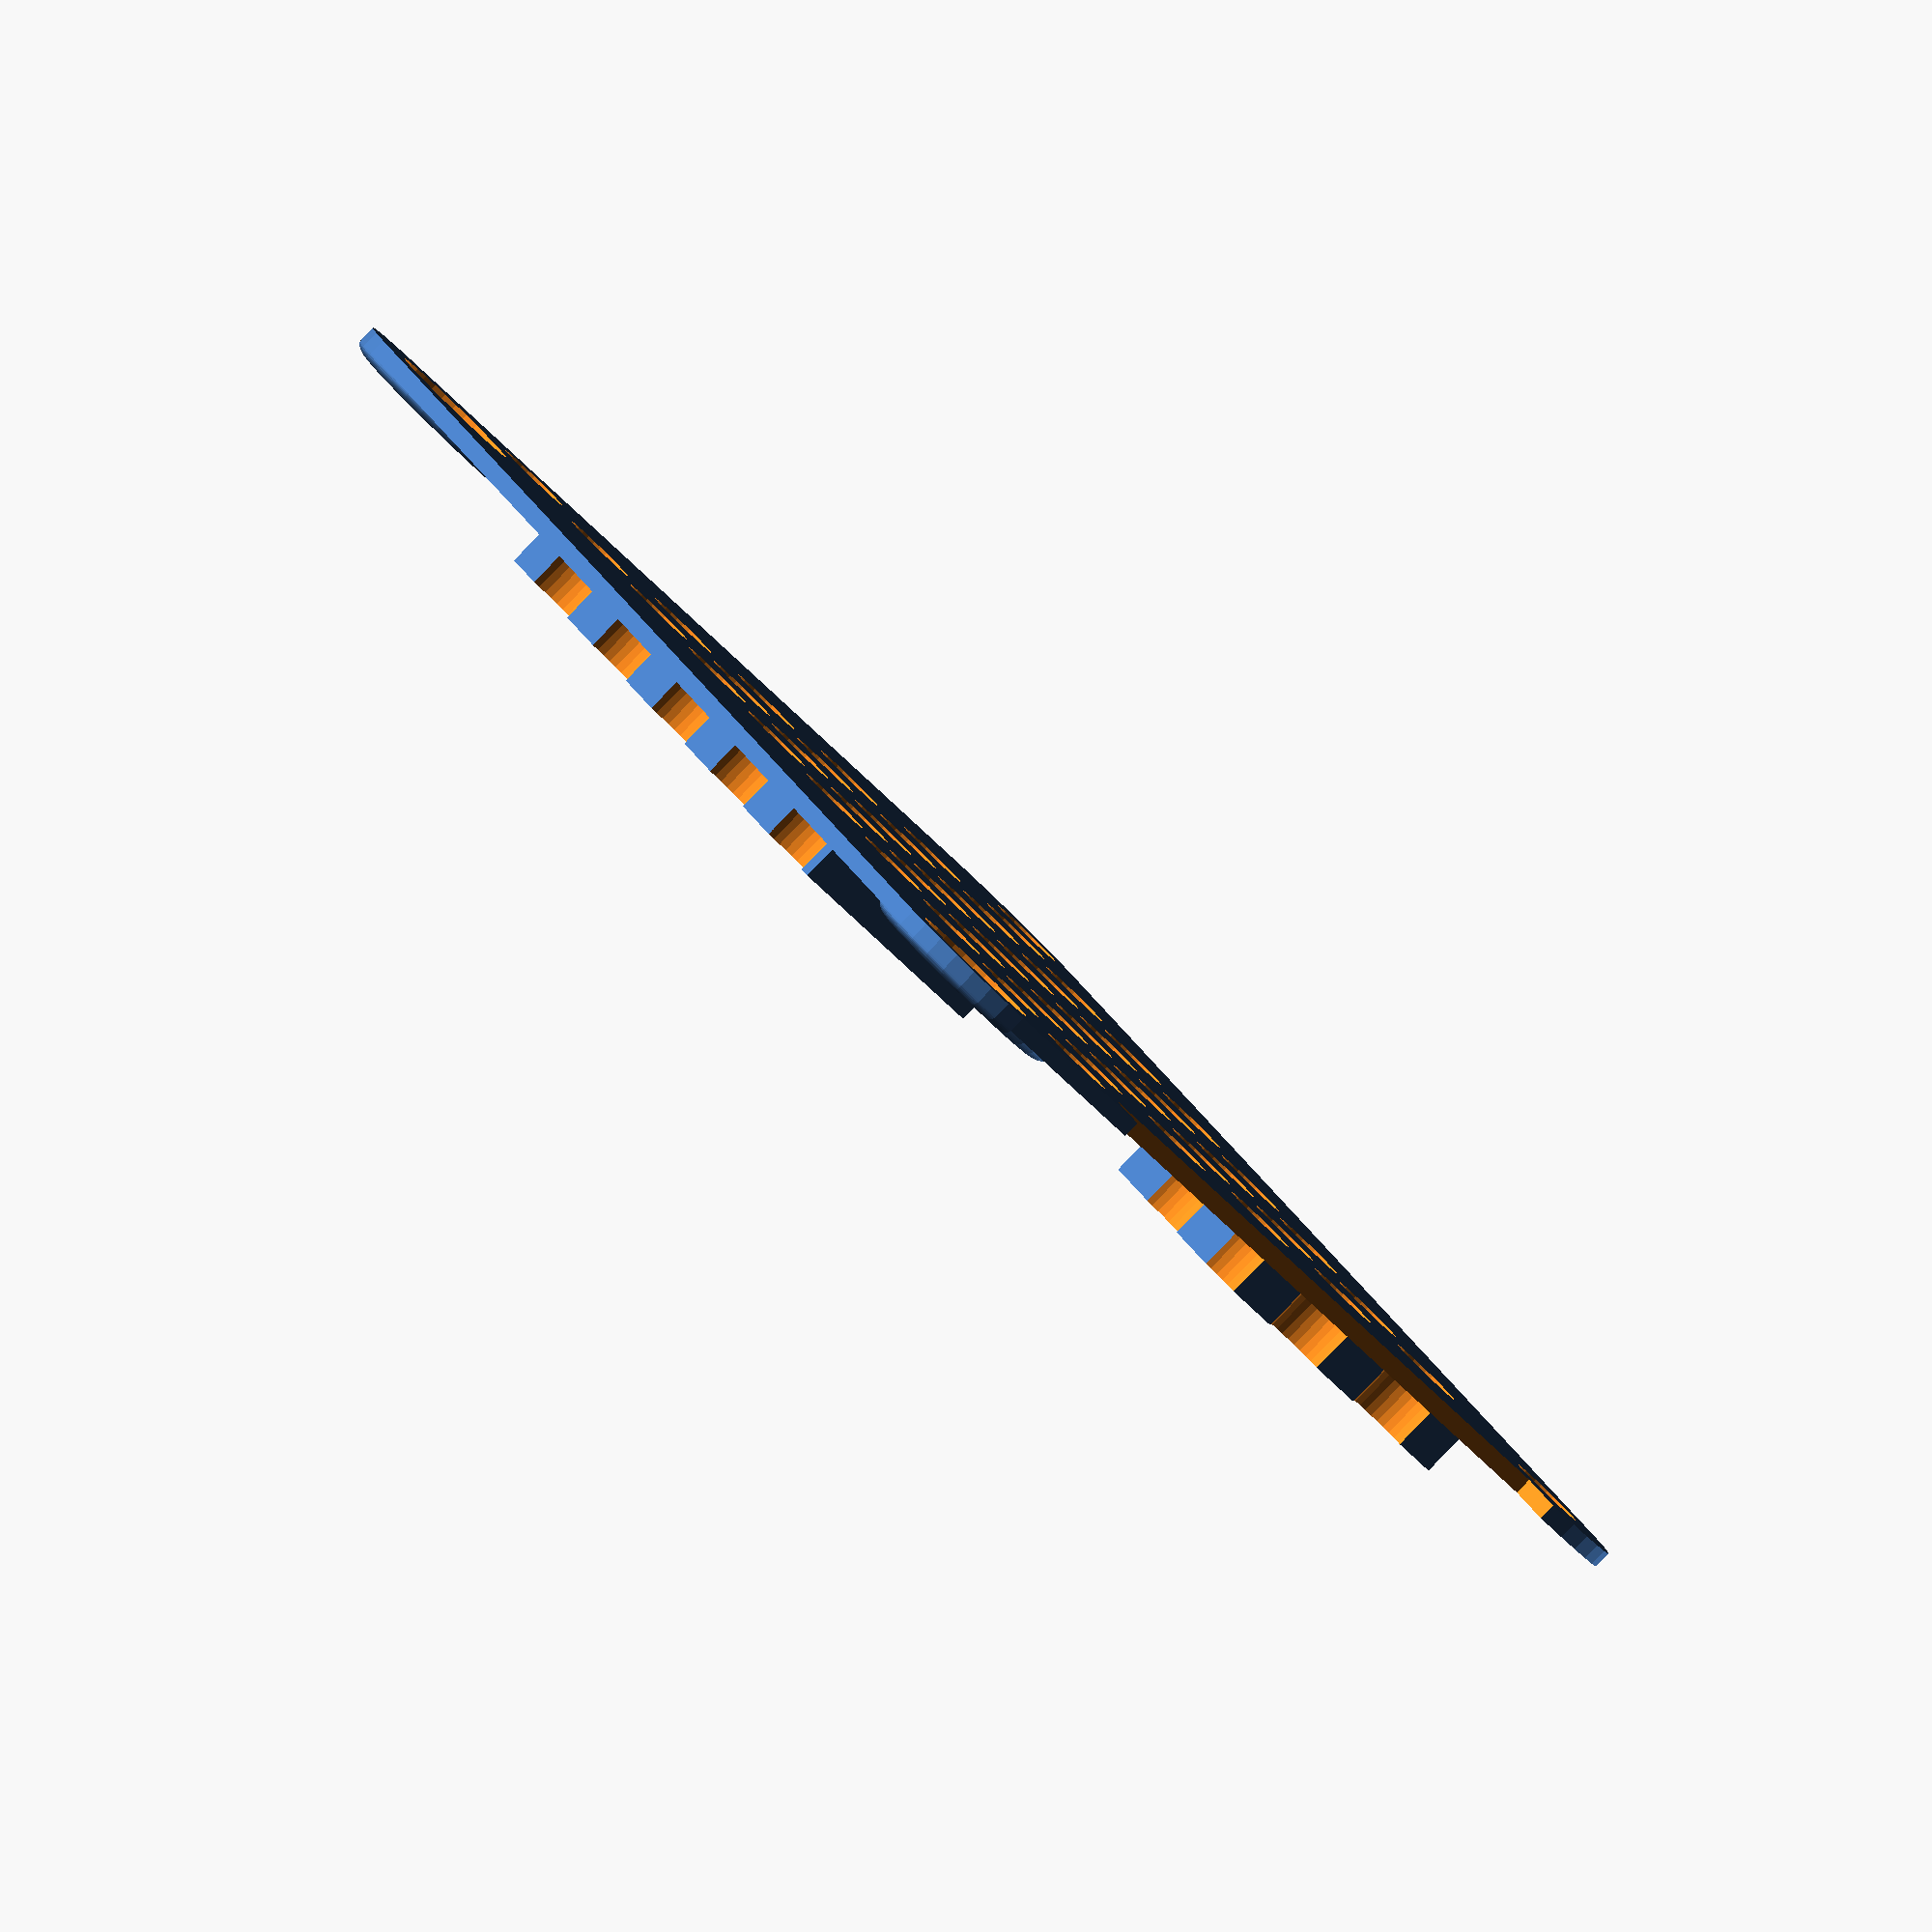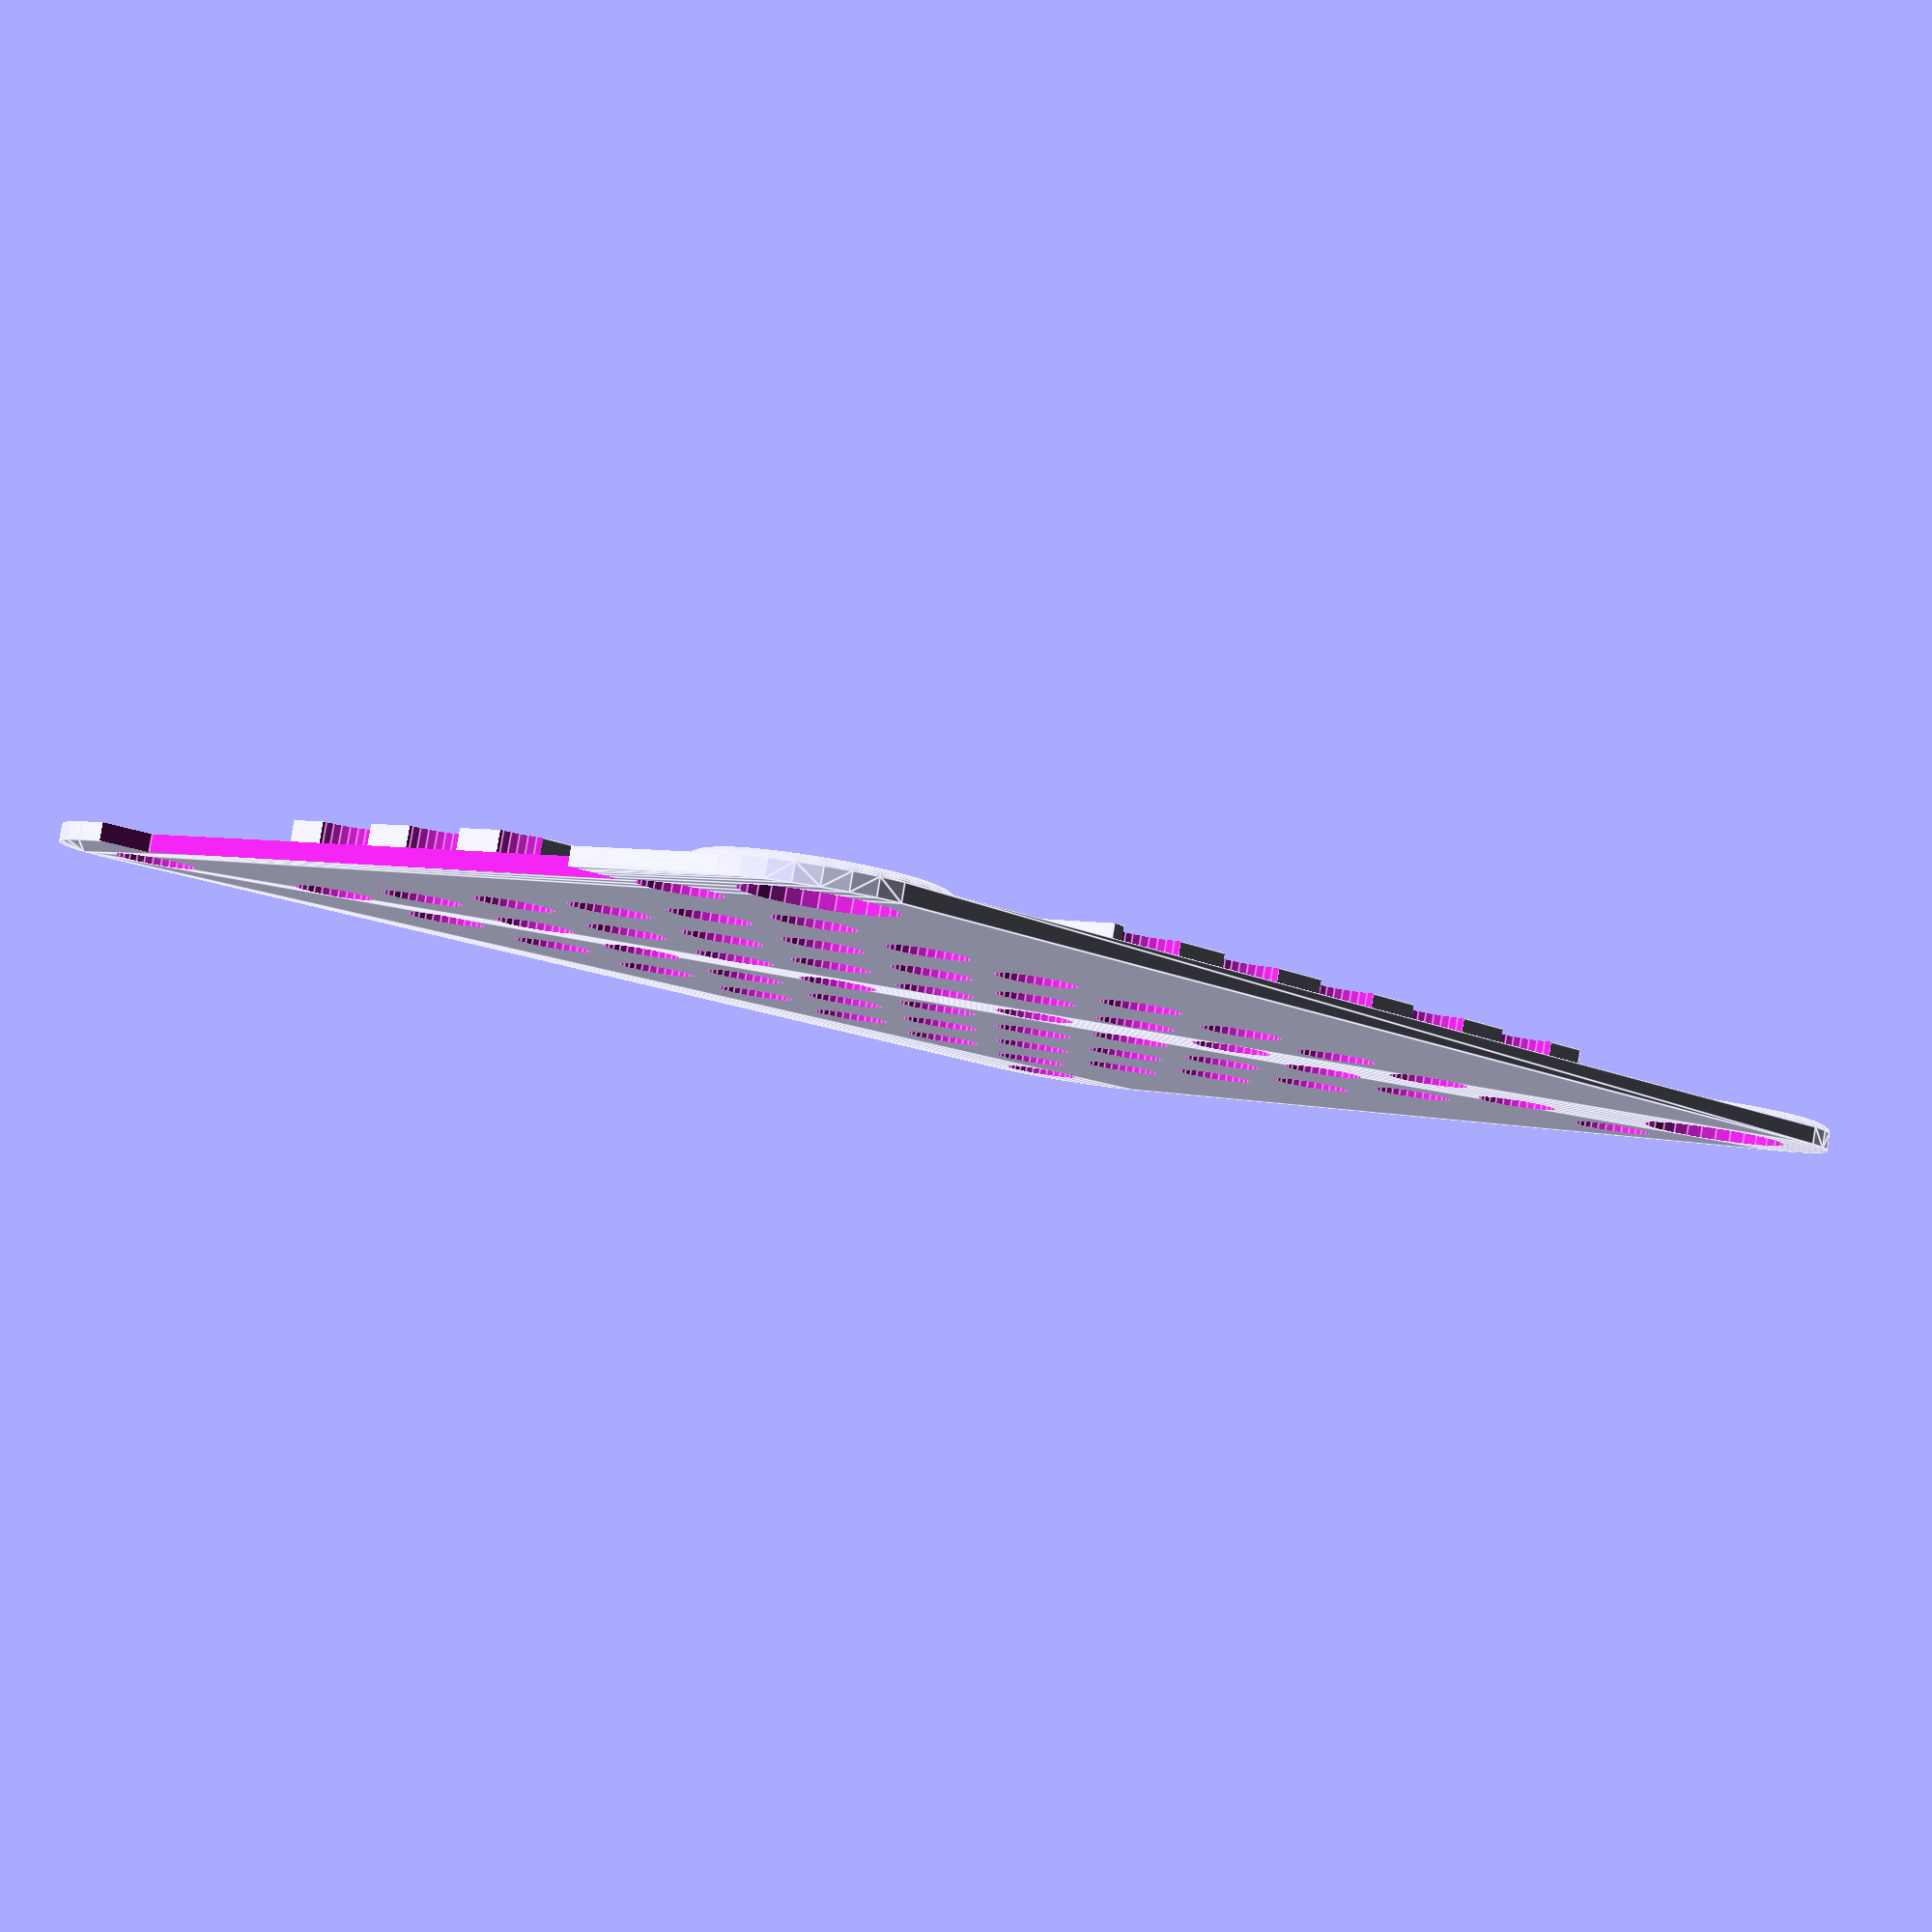
<openscad>
// VideoTFT lanyard!
//
// 2017-11-09: I'm designing + printing this 24 hours before flying
//    to Hackaday SuperConference! ... What could possibly go wrong?
//    The lanyard needs raised panel(s) on the front to support the display.
//    Needs a rectangular hole for socket pins (I'd rather not solder the
//    components together; I like being able to unplug/swap everything).
//    Teensy and battery pack will be suspended in the back... somehow.
//    Anyway, let's figure this out:

$fn = 30;

// TFT has an awkward macro SD card slot (unused) attached to the back,
// and some other components. Rect mounts should dodge these.
MOUNT_T = 3.0;

// Panel (backplate).
// Make this a bit higher, for lanyard holes.
PANEL_T = 1.0;
PANEL_W = 71;	// Not including round corner radius
PANEL_H = 44;	// Not including round corner radius
EXTRA_H = 9;
CORNER_R = 6.5;

// TFT board has holes. Use zip ties?
HOLE_X = 6;
HOLE_Y = 3;

PUNCH_R = 4;
ZIP_R = 2.25;	// My zip ties are 3mm wide

module LanyardDonut() {
	DONUT_R = (CORNER_R - PUNCH_R) / 2;

	rotate_extrude(angle=360)
		translate([DONUT_R + PUNCH_R, 0, 0])
			intersection() {
				scale([1.0, 0.4])
					circle(DONUT_R);
				translate([-10,-20])
					square([20,20], center=false);	// Half-torus
			}
}

module SolidPart() {
	// TFT display support blocks
	translate([14, 2, -MOUNT_T + 0.0001])	// BL
		cube([15, 20, MOUNT_T], center=false);
	translate([63, 2, -MOUNT_T + 0.0001])	// BR
		cube([15, 20, MOUNT_T], center=false);
	translate([35, 32, -MOUNT_T + 0.0001])	// TR
		cube([40, 15, MOUNT_T], center=false);
	
	// Panel (backplate)
	translate([HOLE_X, HOLE_Y, 0])
		minkowski() {
			cube([PANEL_W, PANEL_H + EXTRA_H, PANEL_T], center=false);
			cylinder(h=0.0001, r=CORNER_R, center=true);
		}	
	
	// Lanyard donuts (half-torus)
	translate([HOLE_X, HOLE_Y + PANEL_H + EXTRA_H, 0.001])
		LanyardDonut();
	translate([HOLE_X + PANEL_W, HOLE_Y + PANEL_H + EXTRA_H, 0.001])
		LanyardDonut();
}

module PunchHoles() {
	// Lanyard holes
	translate([0, PANEL_H + EXTRA_H, 0])
		cylinder(h=100, r=PUNCH_R, center=true);
	translate([PANEL_W, PANEL_H + EXTRA_H, 0])
		cylinder(h=100, r=PUNCH_R, center=true);
	
	// Zip tie holes for attaching TFT
	ZIP_Y = -2;
	
	translate([0, ZIP_Y, 0])
		cylinder(h=100, r=ZIP_R, center=true);
	translate([PANEL_W, ZIP_Y, 0])
		cylinder(h=100, r=ZIP_R, center=true);
	translate([ZIP_Y / 2, PANEL_H, 0])
		cylinder(h=100, r=ZIP_R, center=true);
	translate([PANEL_W - ZIP_Y, PANEL_H, 0])
		cylinder(h=100, r=ZIP_R, center=true);
	
	// Punch rect hole for header pins
	translate([-5, PANEL_H / 2, 0])
		cube([3.5, 40, 100], center=true);
		
	// Support the Teensy & battery, somehow??
	// Gonna punch some holes, hopefully can ziptie this whole thing together.
	STEP = 8;
	for (i = [8:STEP:70])
		for (j = [4:STEP:50])
			translate([i, j, 0])
				cylinder(h=100, r=ZIP_R, center=true);
}

difference() {
	SolidPart();
	translate([HOLE_X, HOLE_Y, 0])
		PunchHoles();
}

</openscad>
<views>
elev=267.0 azim=54.8 roll=224.2 proj=o view=wireframe
elev=95.2 azim=224.5 roll=170.6 proj=p view=edges
</views>
